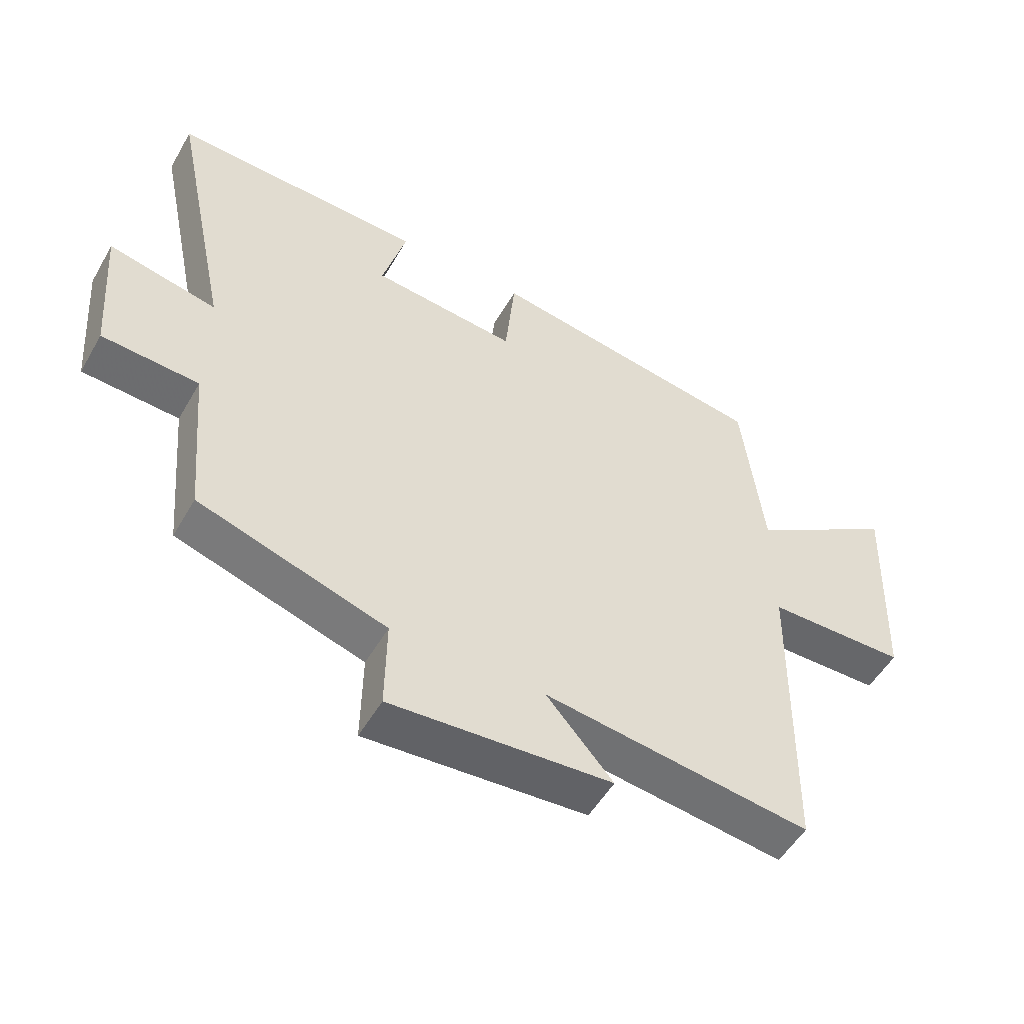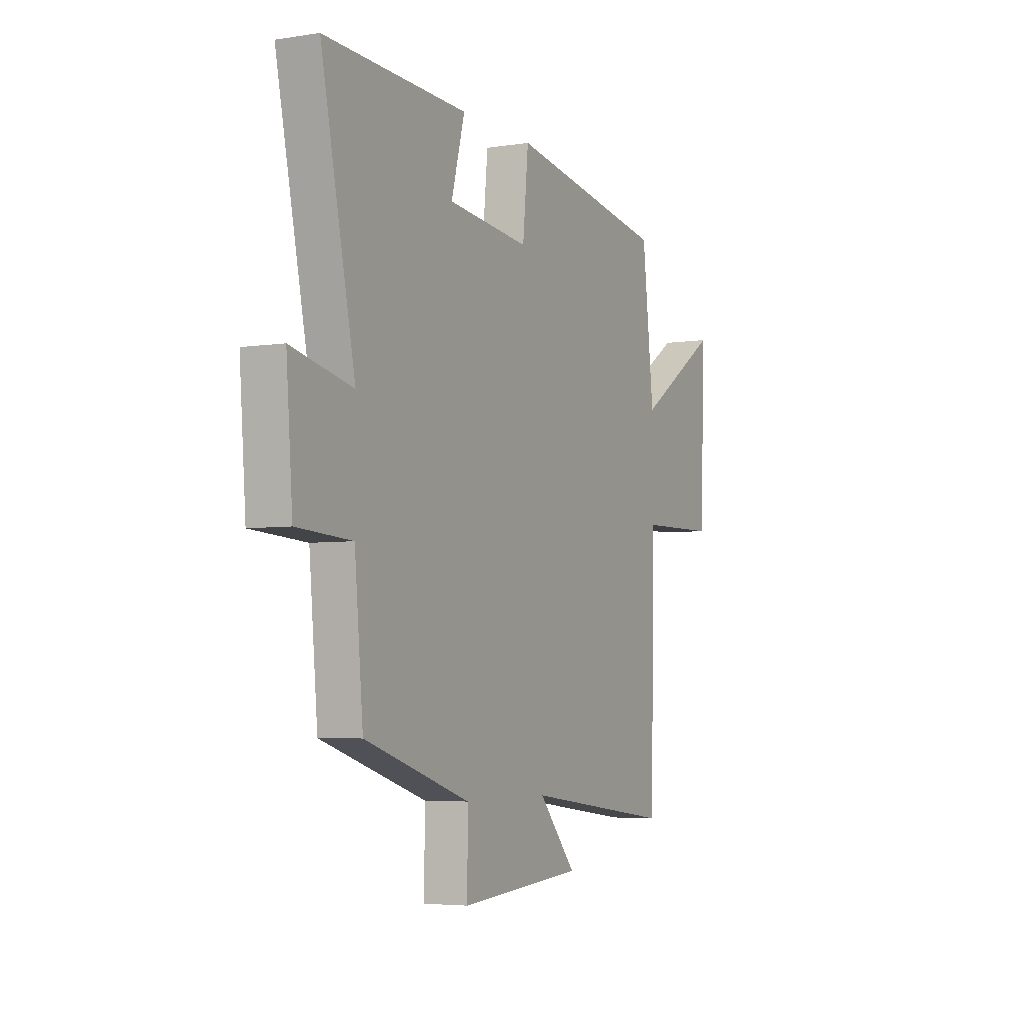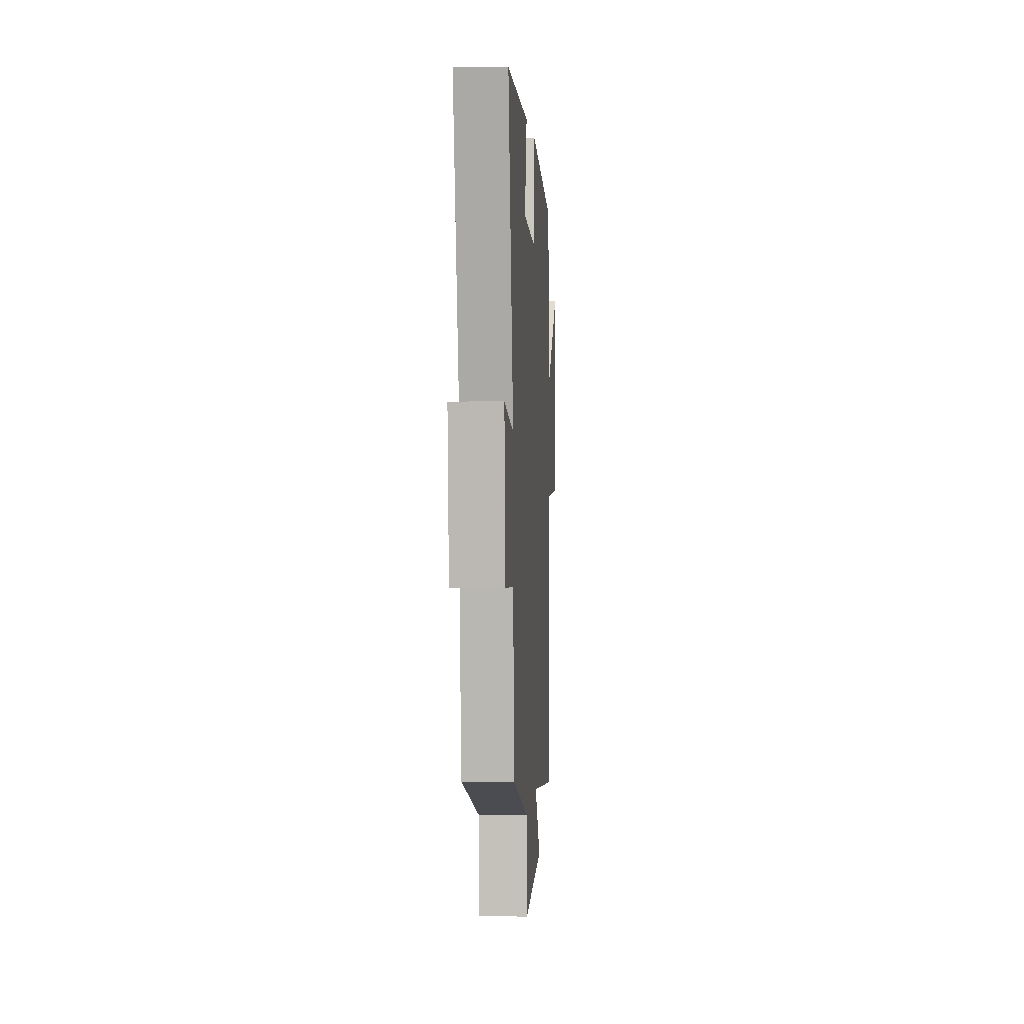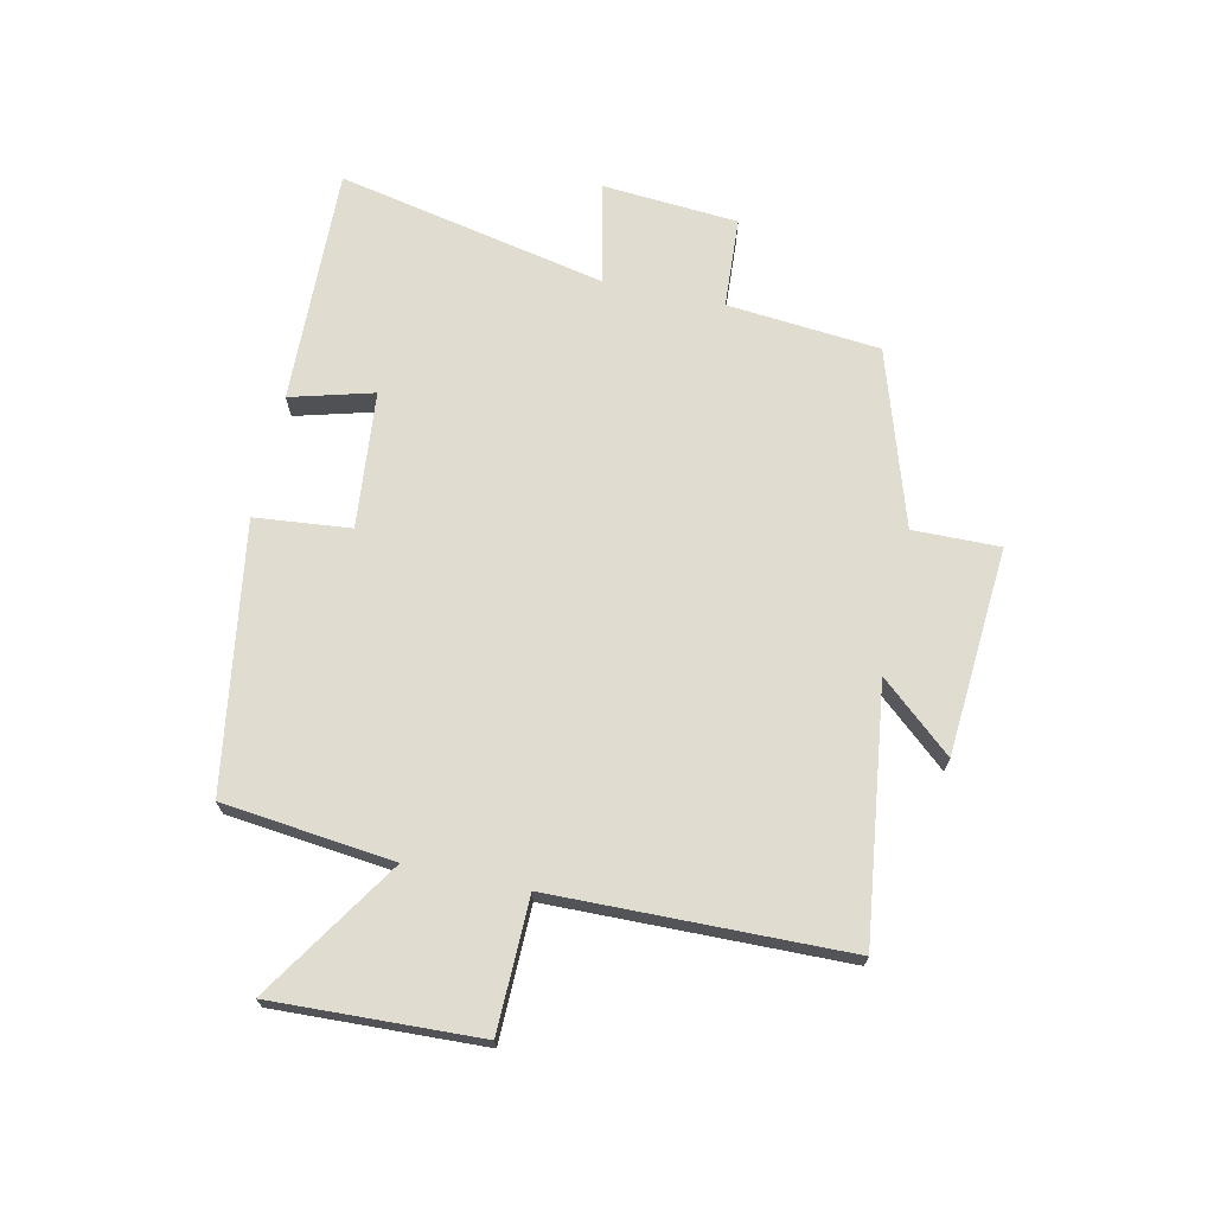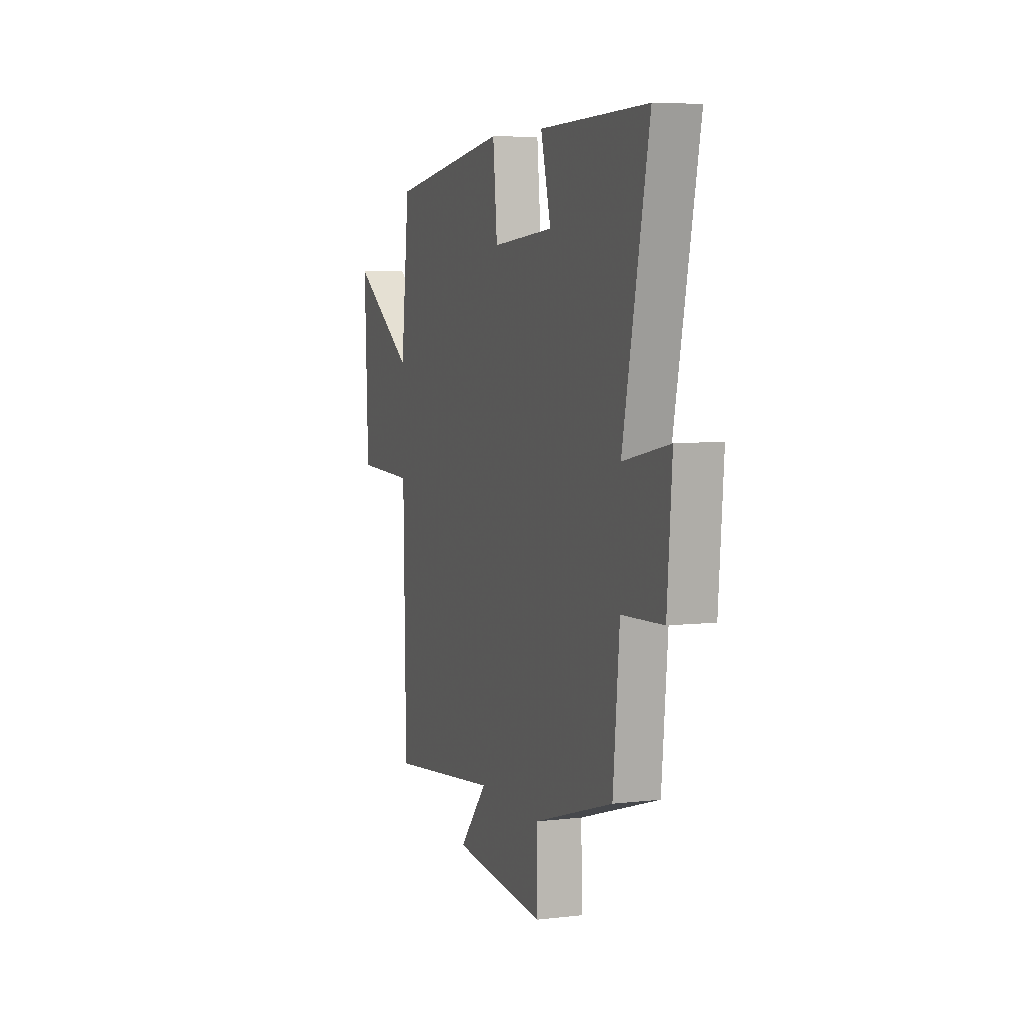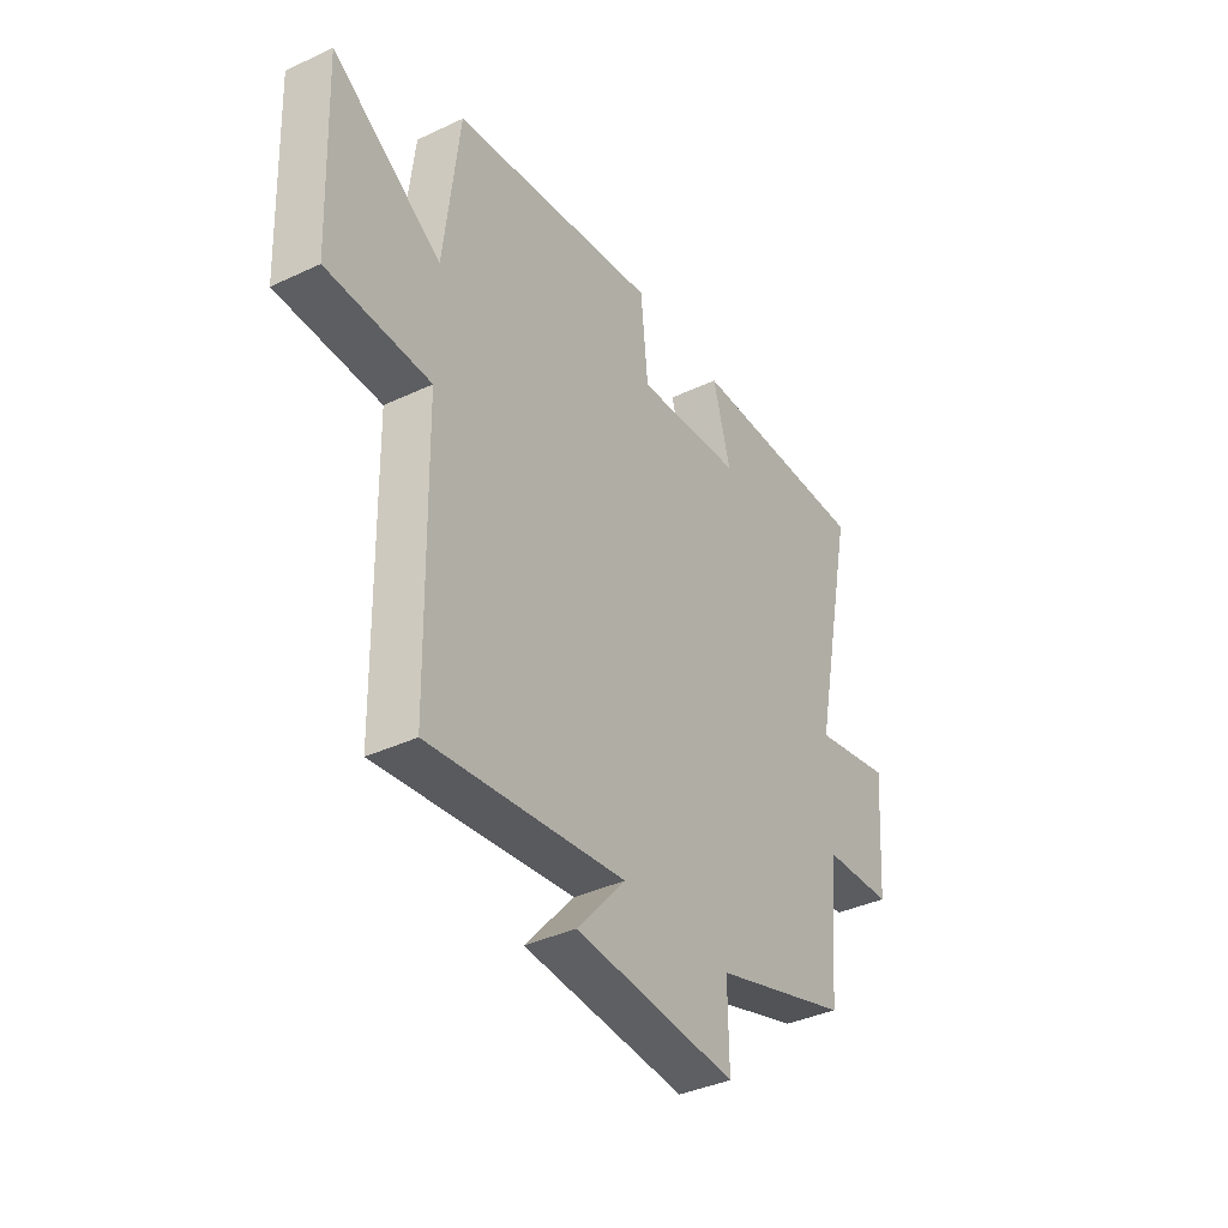
<metadata>
{"format":"obj","ext":"obj","renderer":"f3d","projection":"perspective","resolution":1024,"background":"white","views":[{"elev":-52.5,"azim":-29.4,"up":"+Z"},{"elev":-4.7,"azim":-63.4,"up":"+Z"},{"elev":2.0,"azim":-86.4,"up":"+Z"},{"elev":69.6,"azim":102.2,"up":"+Y"},{"elev":6.3,"azim":-109.2,"up":"+Z"},{"elev":-38.0,"azim":120.9,"up":"+Z"}]}
</metadata>
<code>
v 0.467 0.07 0.43
v 0.5 0.07 0.141
v 0.737 0.07 0.295
v 0.723 0.07 -0.053
v 0.5 0.07 -0.057
v 0.491 0.07 -0.554
v 0.066 0.07 -0.5
v 0.172 0.07 -0.621
v -0.18 0.07 -0.647
v -0.178 0.07 -0.5
v -0.476 0.07 -0.406
v -0.5 0.07 -0.147
v -0.654 0.07 -0.138
v -0.672 0.07 0.092
v -0.5 0.07 0.055
v -0.596 0.07 0.511
v -0.193 0.07 0.5
v -0.231 0.07 0.36
v 0.001 0.07 0.338
v 0.017 0.07 0.5
v 0.467 0 0.43
v 0.5 0 0.141
v 0.737 0 0.295
v 0.723 0 -0.053
v 0.5 0 -0.057
v 0.491 0 -0.554
v 0.066 0 -0.5
v 0.172 0 -0.621
v -0.18 0 -0.647
v -0.178 0 -0.5
v -0.476 0 -0.406
v -0.5 0 -0.147
v -0.654 0 -0.138
v -0.672 0 0.092
v -0.5 0 0.055
v -0.596 0 0.511
v -0.193 0 0.5
v -0.231 0 0.36
v 0.001 0 0.338
v 0.017 0 0.5
f 19 20 1 2
f 18 19 2
f 15 16 17 18
f 15 18 2
f 12 13 14 15
f 10 11 12 15
f 10 15 2
f 7 8 9 10
f 7 10 2 3
f 5 6 7
f 5 7 3
f 3 4 5
f 22 21 40 39
f 22 39 38
f 38 37 36 35
f 22 38 35
f 35 34 33 32
f 35 32 31 30
f 22 35 30
f 30 29 28 27
f 23 22 30 27
f 27 26 25
f 23 27 25
f 25 24 23
f 1 21 22 2
f 2 22 23 3
f 3 23 24 4
f 4 24 25 5
f 5 25 26 6
f 6 26 27 7
f 7 27 28 8
f 8 28 29 9
f 9 29 30 10
f 10 30 31 11
f 11 31 32 12
f 12 32 33 13
f 13 33 34 14
f 14 34 35 15
f 15 35 36 16
f 16 36 37 17
f 17 37 38 18
f 18 38 39 19
f 19 39 40 20
f 20 40 21 1

</code>
